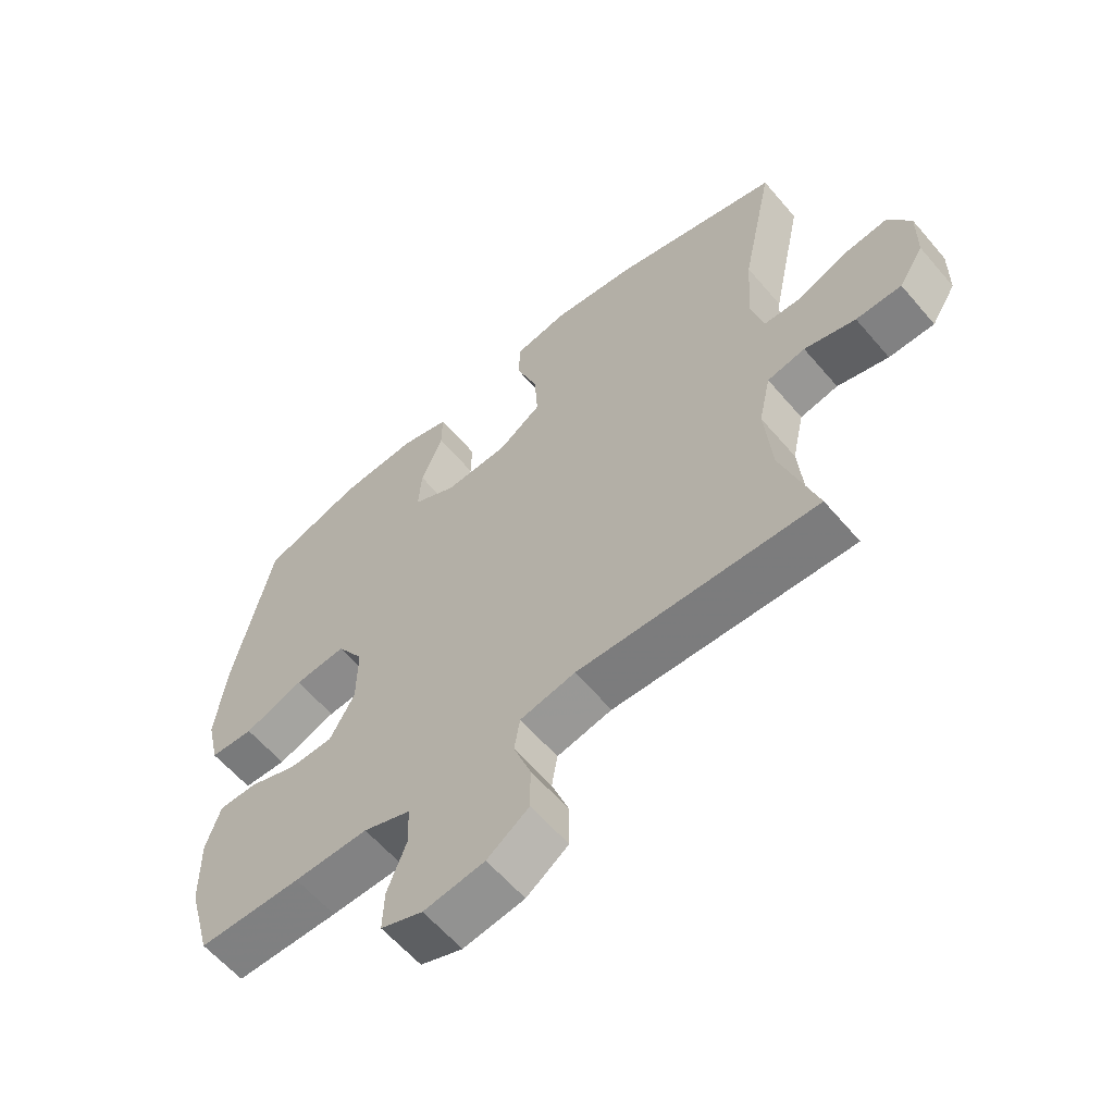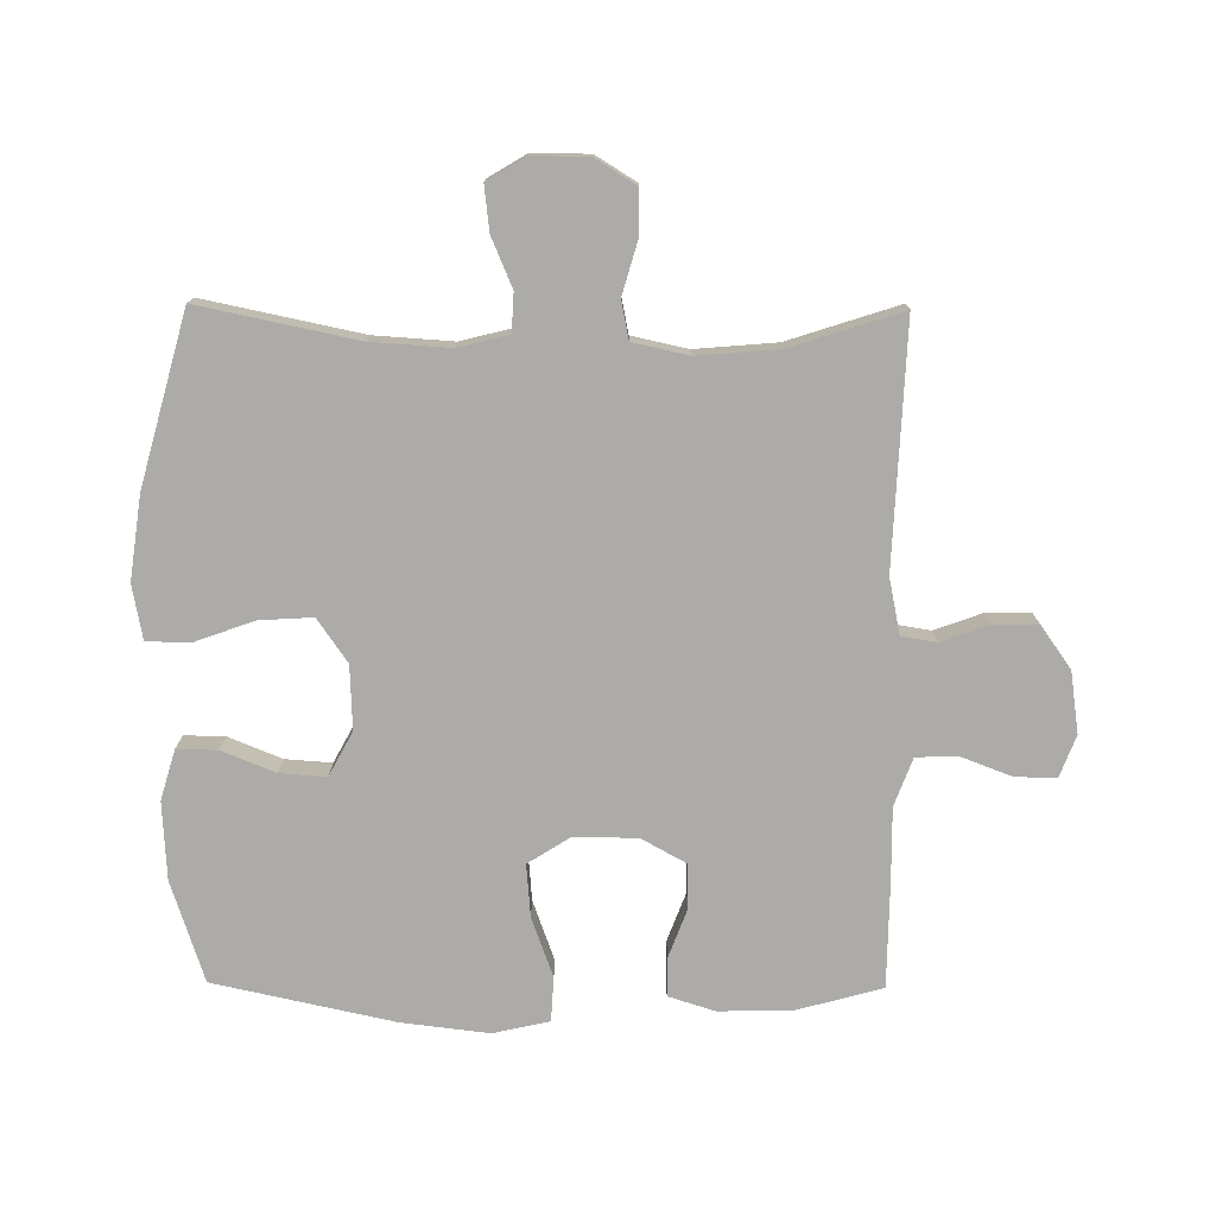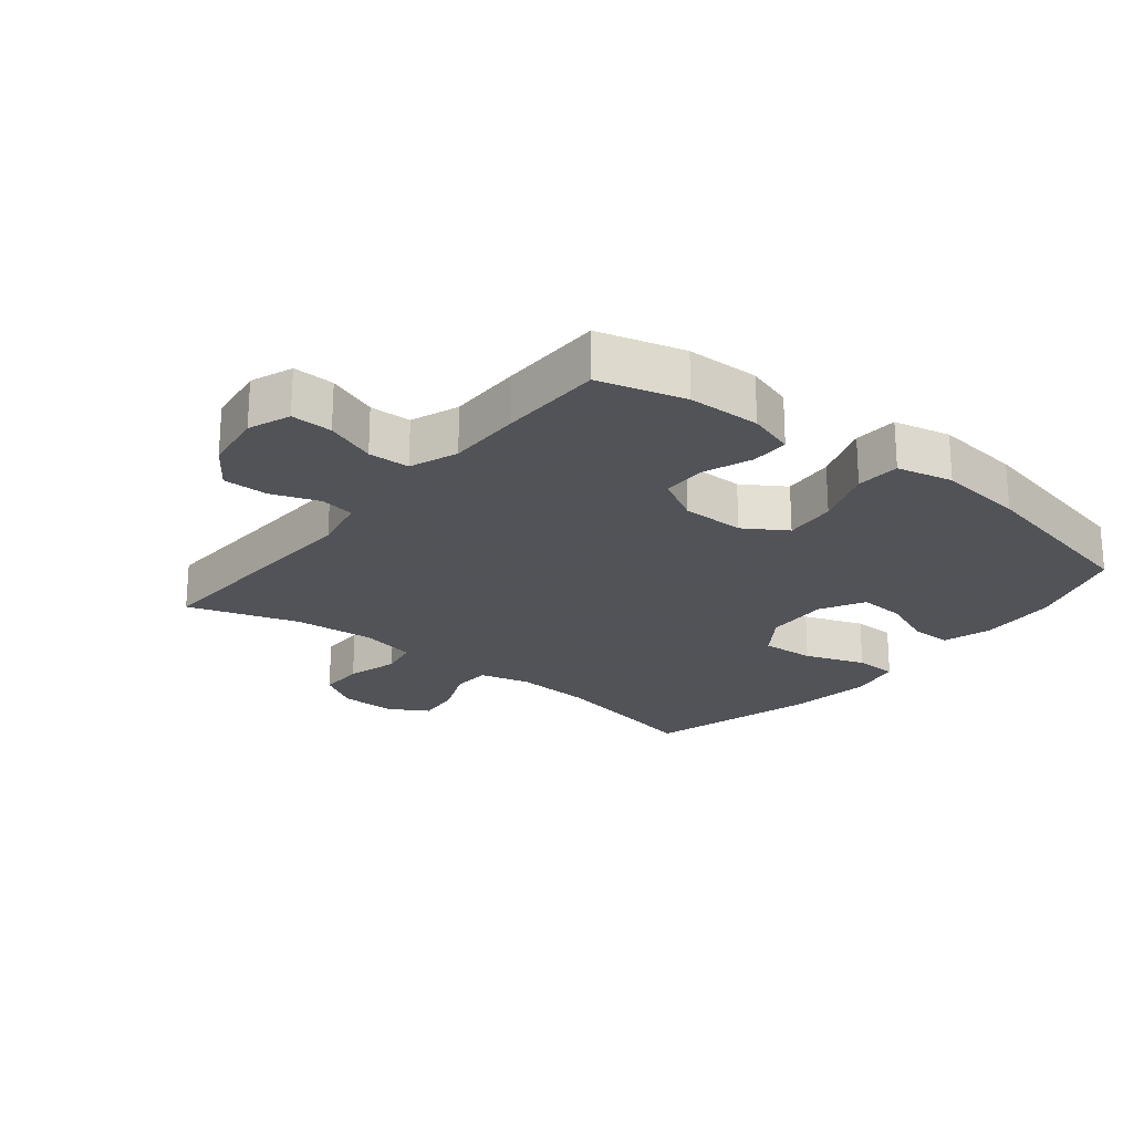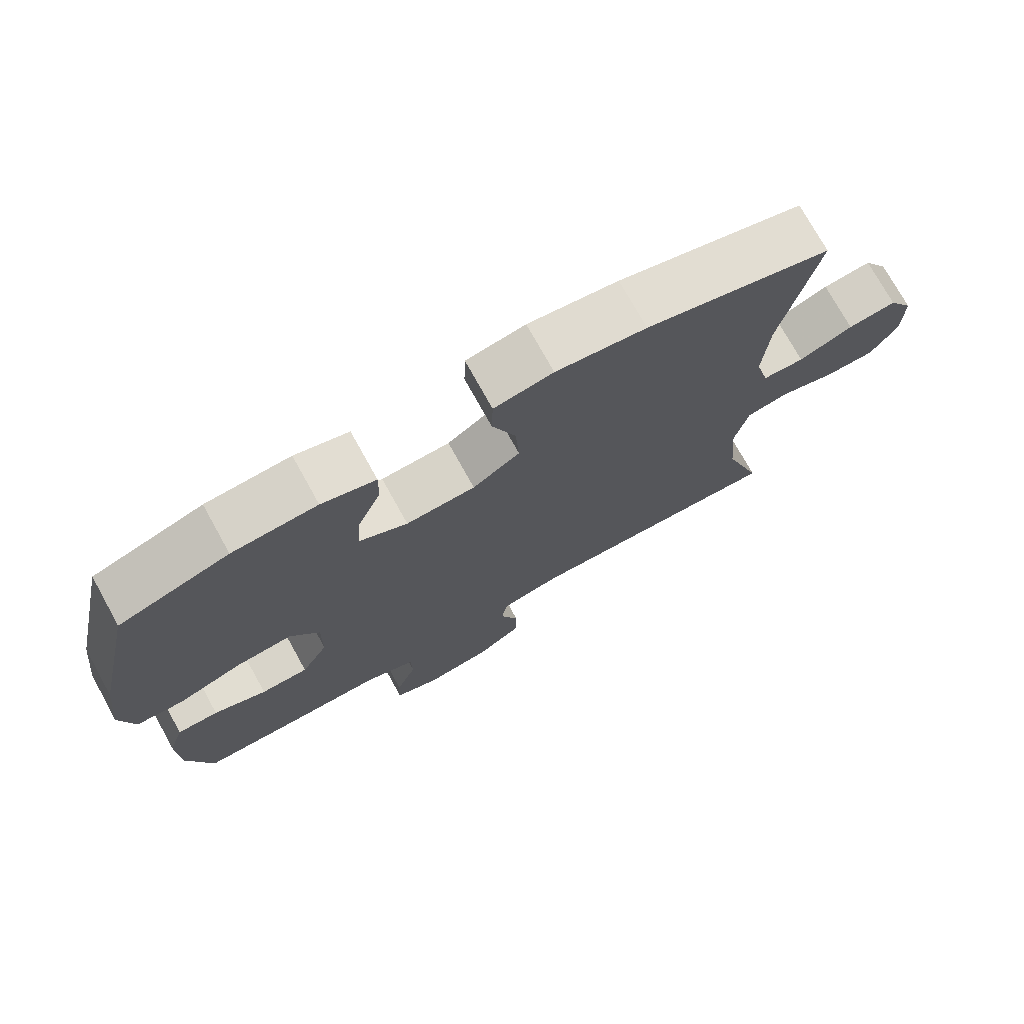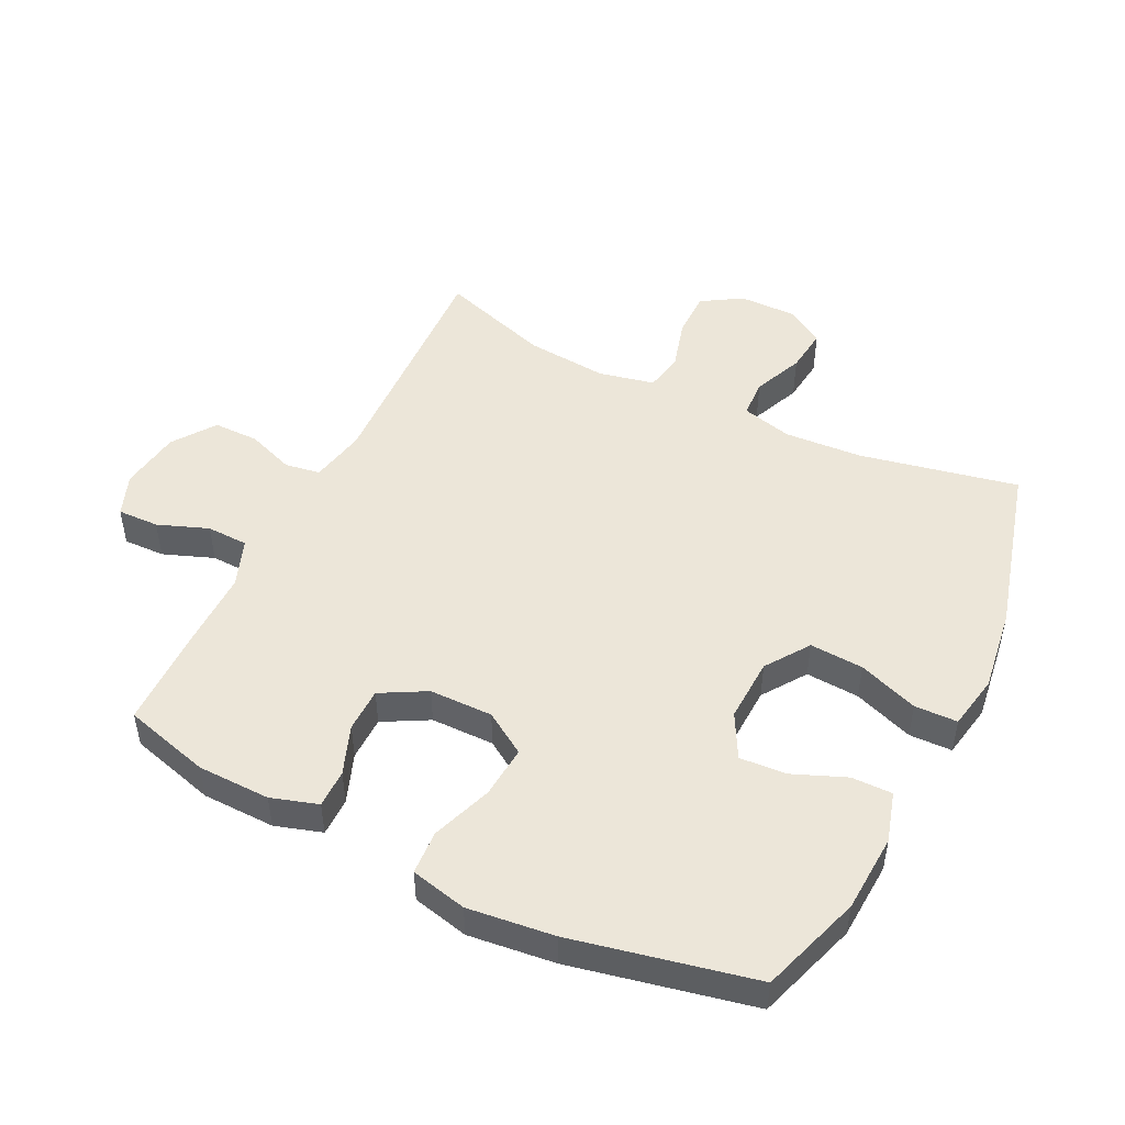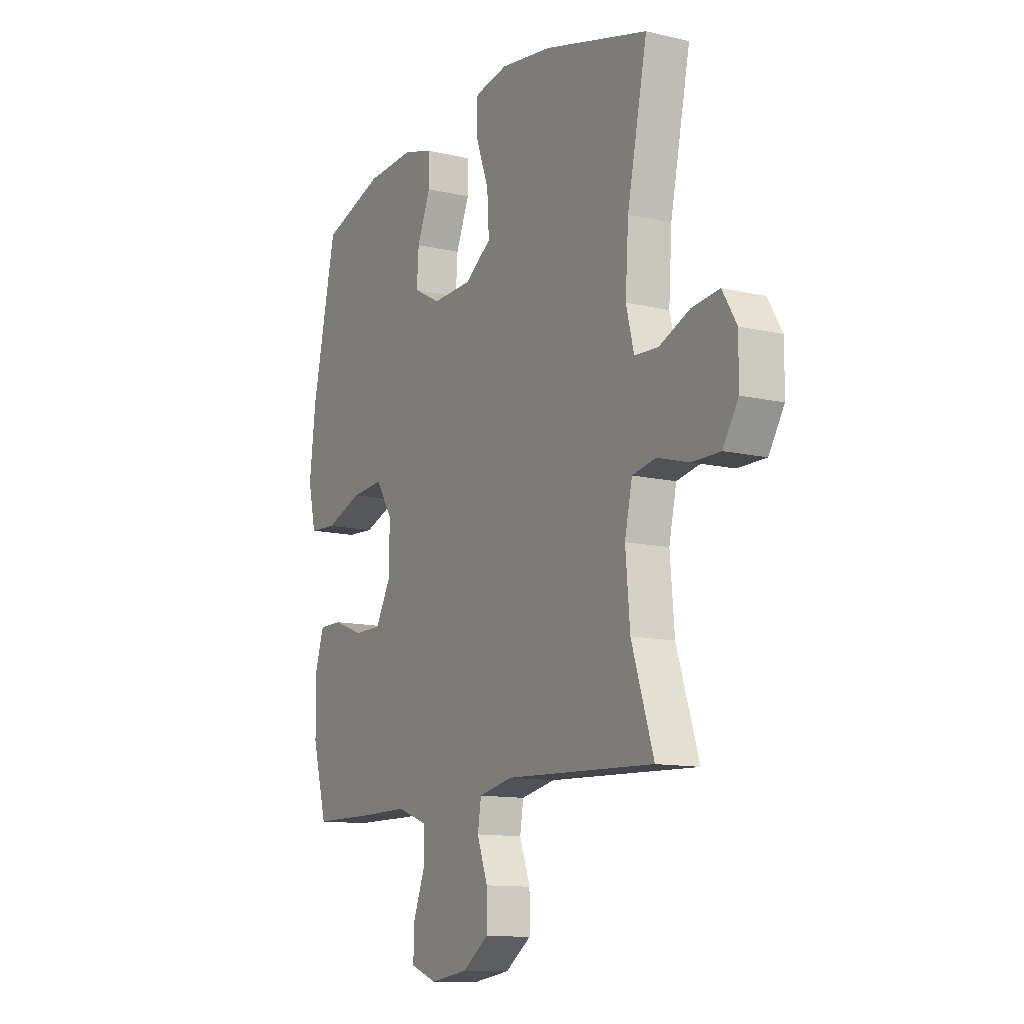
<metadata>
{"format":"obj","ext":"obj","renderer":"f3d","projection":"perspective","resolution":1024,"background":"white","views":[{"elev":-60.5,"azim":40.3,"up":"+Z"},{"elev":-76.5,"azim":89.5,"up":"+Y"},{"elev":-22.5,"azim":-128.8,"up":"+Y"},{"elev":74.6,"azim":-29.0,"up":"+Z"},{"elev":49.2,"azim":-63.7,"up":"+Y"},{"elev":-12.0,"azim":60.7,"up":"+Z"}]}
</metadata>
<code>
v -0.5 0.07 0.5
v -0.342 0.07 0.552
v -0.22 0.07 0.559
v -0.142 0.07 0.536
v -0.143 0.07 0.472
v -0.177 0.07 0.389
v -0.182 0.07 0.316
v -0.113 0.07 0.279
v -0.013 0.07 0.283
v 0.055 0.07 0.33
v 0.05 0.07 0.414
v 0.016 0.07 0.508
v 0.018 0.07 0.575
v 0.103 0.07 0.591
v 0.233 0.07 0.573
v 0.5 0.07 0.5
v 0.449 0.07 0.253
v 0.441 0.07 0.13
v 0.461 0.07 0.051
v 0.521 0.07 0.048
v 0.599 0.07 0.081
v 0.669 0.07 0.089
v 0.705 0.07 0.029
v 0.704 0.07 -0.06
v 0.665 0.07 -0.123
v 0.593 0.07 -0.123
v 0.512 0.07 -0.1
v 0.452 0.07 -0.112
v 0.433 0.07 -0.199
v 0.444 0.07 -0.327
v 0.5 0.07 -0.5
v 0.122 0.07 -0.484
v 0.035 0.07 -0.502
v 0.026 0.07 -0.557
v 0.053 0.07 -0.631
v 0.053 0.07 -0.702
v -0.013 0.07 -0.749
v -0.109 0.07 -0.763
v -0.175 0.07 -0.738
v -0.173 0.07 -0.673
v -0.143 0.07 -0.594
v -0.145 0.07 -0.529
v -0.22 0.07 -0.501
v -0.337 0.07 -0.502
v -0.5 0.07 -0.5
v -0.537 0.07 -0.365
v -0.539 0.07 -0.251
v -0.516 0.07 -0.178
v -0.456 0.07 -0.178
v -0.379 0.07 -0.207
v -0.31 0.07 -0.206
v -0.271 0.07 -0.135
v -0.27 0.07 -0.036
v -0.312 0.07 0.03
v -0.394 0.07 0.023
v -0.488 0.07 -0.011
v -0.557 0.07 -0.007
v -0.577 0.07 0.081
v -0.561 0.07 0.217
v -0.5 0 0.5
v -0.342 0 0.552
v -0.22 0 0.559
v -0.142 0 0.536
v -0.143 0 0.472
v -0.177 0 0.389
v -0.182 0 0.316
v -0.113 0 0.279
v -0.013 0 0.283
v 0.055 0 0.33
v 0.05 0 0.414
v 0.016 0 0.508
v 0.018 0 0.575
v 0.103 0 0.591
v 0.233 0 0.573
v 0.5 0 0.5
v 0.449 0 0.253
v 0.441 0 0.13
v 0.461 0 0.051
v 0.521 0 0.048
v 0.599 0 0.081
v 0.669 0 0.089
v 0.705 0 0.029
v 0.704 0 -0.06
v 0.665 0 -0.123
v 0.593 0 -0.123
v 0.512 0 -0.1
v 0.452 0 -0.112
v 0.433 0 -0.199
v 0.444 0 -0.327
v 0.5 0 -0.5
v 0.122 0 -0.484
v 0.035 0 -0.502
v 0.026 0 -0.557
v 0.053 0 -0.631
v 0.053 0 -0.702
v -0.013 0 -0.749
v -0.109 0 -0.763
v -0.175 0 -0.738
v -0.173 0 -0.673
v -0.143 0 -0.594
v -0.145 0 -0.529
v -0.22 0 -0.501
v -0.337 0 -0.502
v -0.5 0 -0.5
v -0.537 0 -0.365
v -0.539 0 -0.251
v -0.516 0 -0.178
v -0.456 0 -0.178
v -0.379 0 -0.207
v -0.31 0 -0.206
v -0.271 0 -0.135
v -0.27 0 -0.036
v -0.312 0 0.03
v -0.394 0 0.023
v -0.488 0 -0.011
v -0.557 0 -0.007
v -0.577 0 0.081
v -0.561 0 0.217
f 4 5 6
f 3 4 6
f 2 3 6
f 1 2 6
f 59 1 6
f 58 59 6
f 57 58 6
f 56 57 6
f 55 56 6
f 54 55 6 7
f 53 54 7 8
f 52 53 8 9
f 51 52 9 10
f 48 49 50
f 47 48 50
f 46 47 50
f 45 46 50
f 44 45 50
f 43 44 50
f 42 43 50 51
f 39 40 41
f 38 39 41
f 37 38 41
f 36 37 41
f 35 36 41
f 34 35 41
f 33 34 41 42
f 42 51 10
f 33 42 10
f 32 33 10
f 25 26 27
f 24 25 27
f 23 24 27
f 22 23 27
f 21 22 27
f 20 21 27
f 19 20 27 28
f 18 19 28 29
f 15 16 17
f 14 15 17
f 13 14 17
f 12 13 17
f 11 12 17
f 11 17 18
f 32 10 11
f 31 32 11
f 30 31 11
f 11 18 29
f 11 29 30
f 65 64 63
f 65 63 62
f 65 62 61
f 65 61 60
f 65 60 118
f 65 118 117
f 65 117 116
f 65 116 115
f 65 115 114
f 66 65 114 113
f 67 66 113 112
f 68 67 112 111
f 69 68 111 110
f 109 108 107
f 109 107 106
f 109 106 105
f 109 105 104
f 109 104 103
f 109 103 102
f 110 109 102 101
f 100 99 98
f 100 98 97
f 100 97 96
f 100 96 95
f 100 95 94
f 100 94 93
f 101 100 93 92
f 69 110 101
f 69 101 92
f 69 92 91
f 86 85 84
f 86 84 83
f 86 83 82
f 86 82 81
f 86 81 80
f 86 80 79
f 87 86 79 78
f 88 87 78 77
f 76 75 74
f 76 74 73
f 76 73 72
f 76 72 71
f 76 71 70
f 77 76 70
f 70 69 91
f 70 91 90
f 70 90 89
f 88 77 70
f 89 88 70
f 1 60 61 2
f 2 61 62 3
f 3 62 63 4
f 4 63 64 5
f 5 64 65 6
f 6 65 66 7
f 7 66 67 8
f 8 67 68 9
f 9 68 69 10
f 10 69 70 11
f 11 70 71 12
f 12 71 72 13
f 13 72 73 14
f 14 73 74 15
f 15 74 75 16
f 16 75 76 17
f 17 76 77 18
f 18 77 78 19
f 19 78 79 20
f 20 79 80 21
f 21 80 81 22
f 22 81 82 23
f 23 82 83 24
f 24 83 84 25
f 25 84 85 26
f 26 85 86 27
f 27 86 87 28
f 28 87 88 29
f 29 88 89 30
f 30 89 90 31
f 31 90 91 32
f 32 91 92 33
f 33 92 93 34
f 34 93 94 35
f 35 94 95 36
f 36 95 96 37
f 37 96 97 38
f 38 97 98 39
f 39 98 99 40
f 40 99 100 41
f 41 100 101 42
f 42 101 102 43
f 43 102 103 44
f 44 103 104 45
f 45 104 105 46
f 46 105 106 47
f 47 106 107 48
f 48 107 108 49
f 49 108 109 50
f 50 109 110 51
f 51 110 111 52
f 52 111 112 53
f 53 112 113 54
f 54 113 114 55
f 55 114 115 56
f 56 115 116 57
f 57 116 117 58
f 58 117 118 59
f 59 118 60 1

</code>
